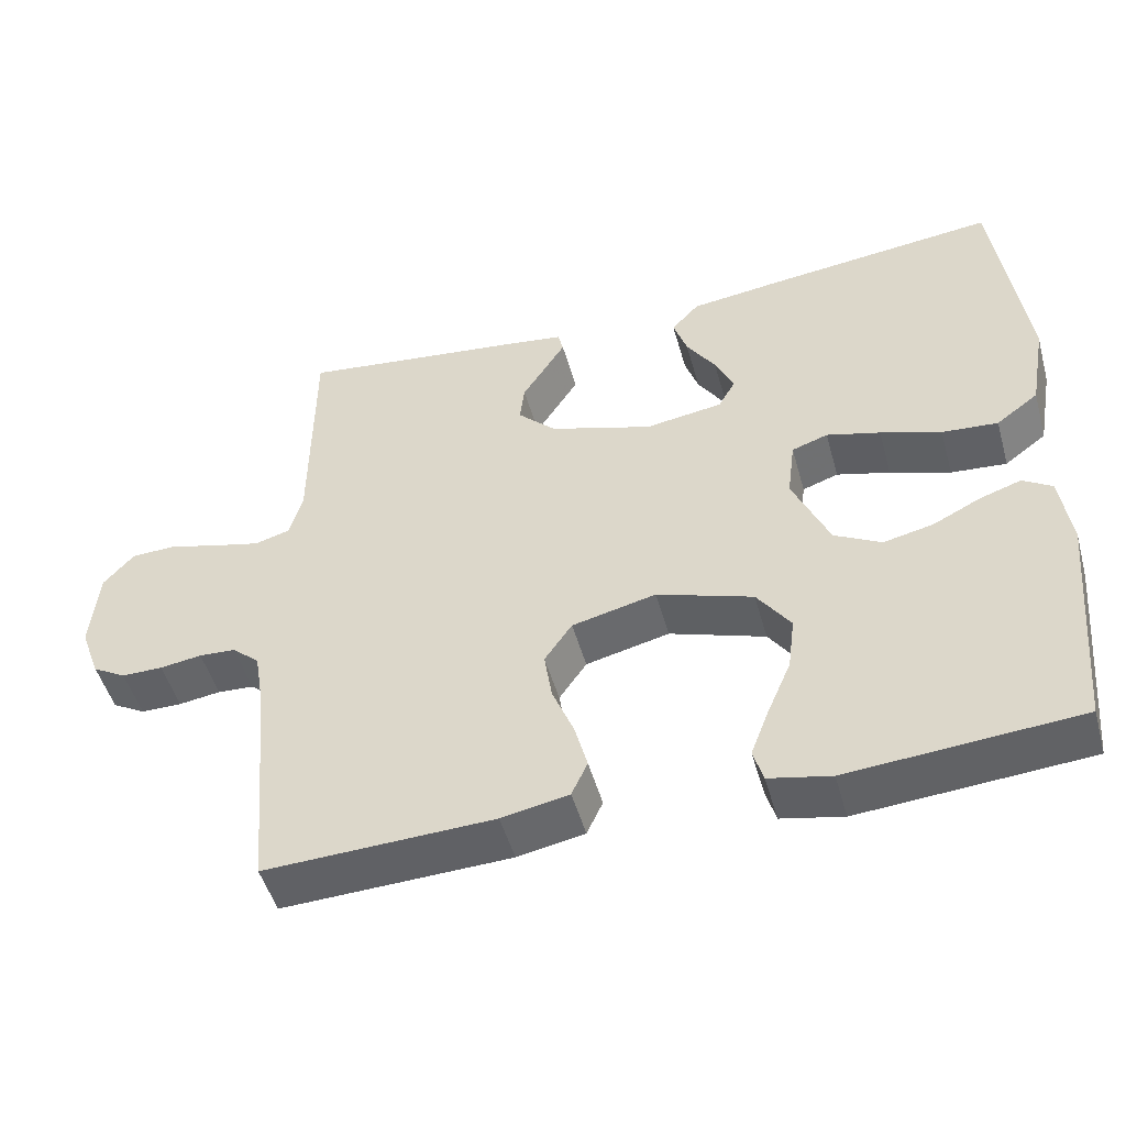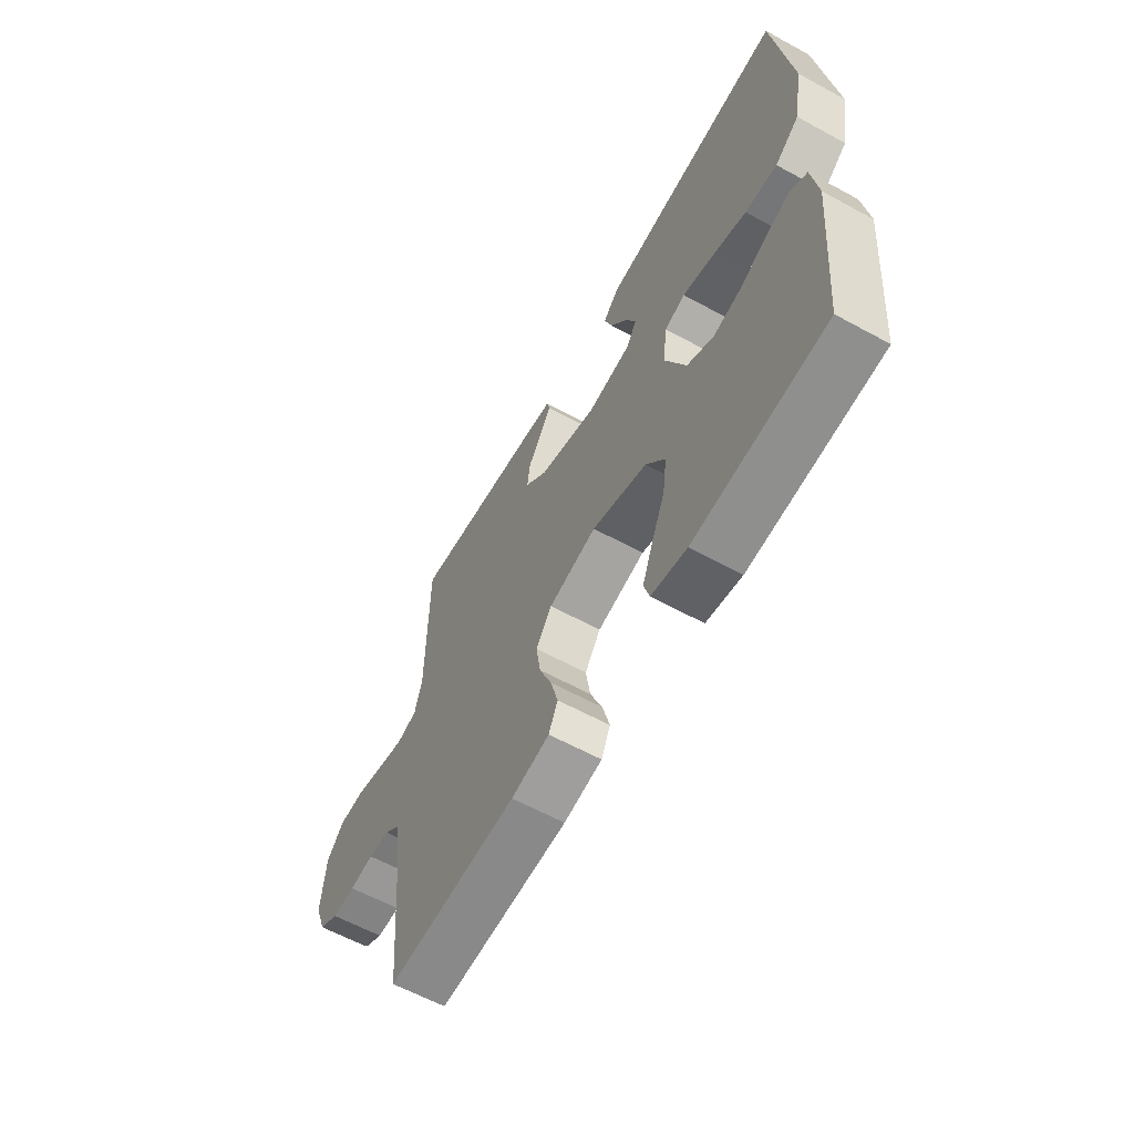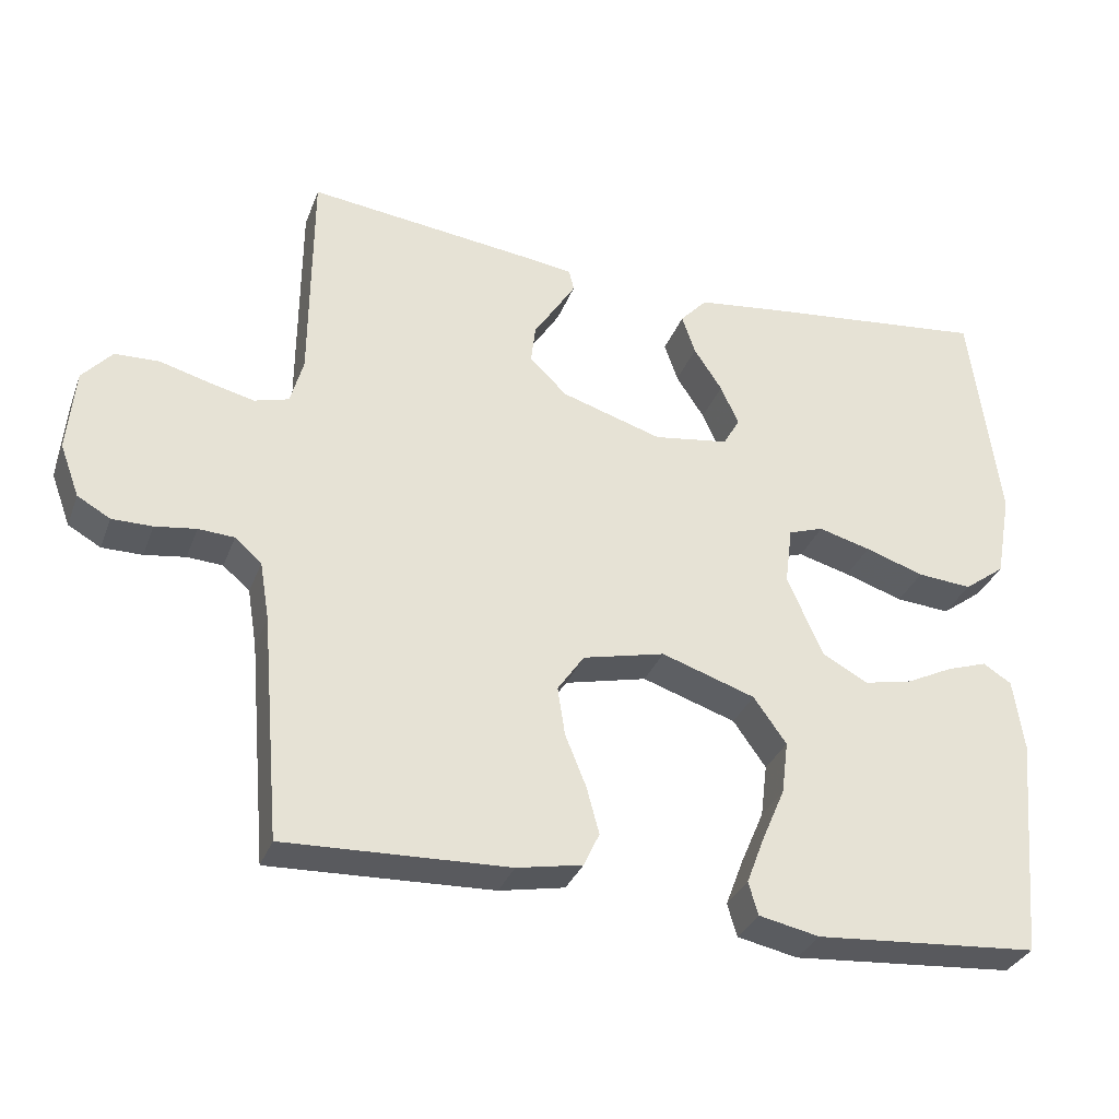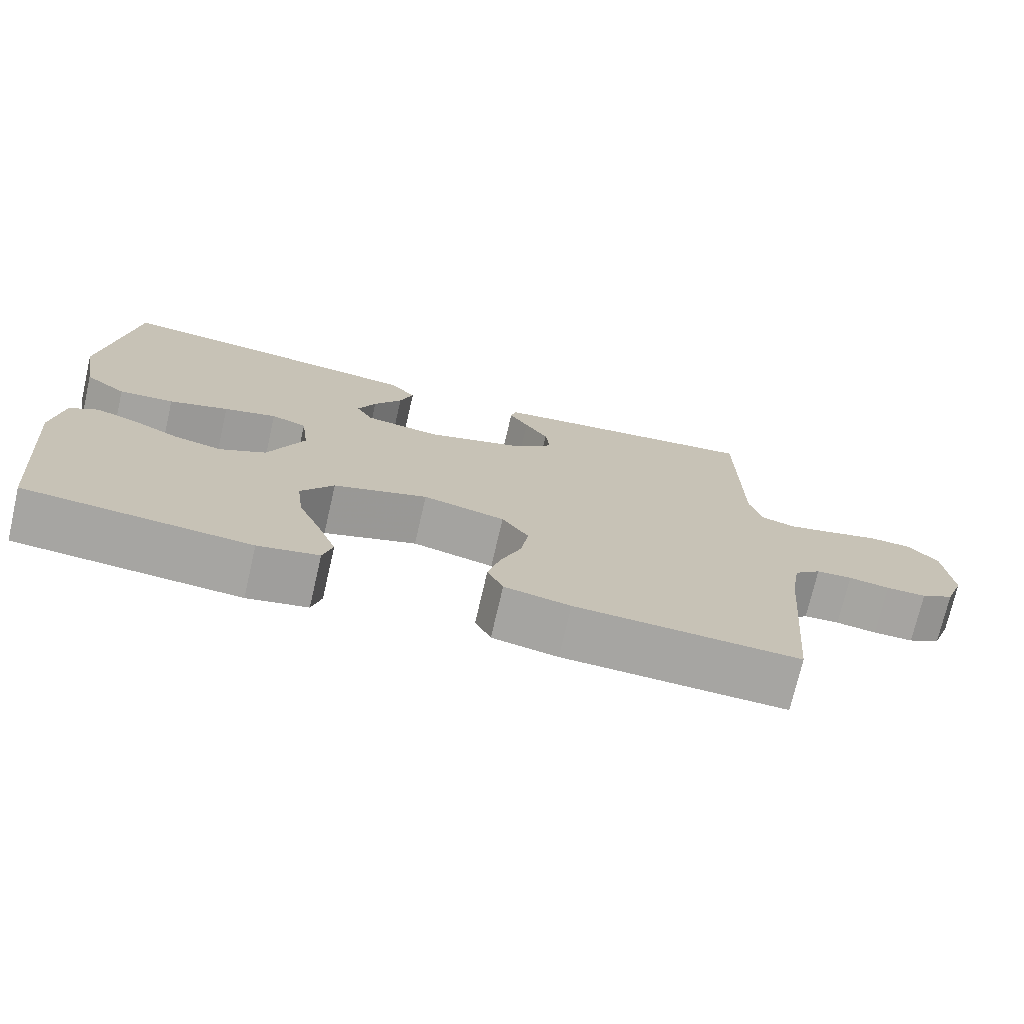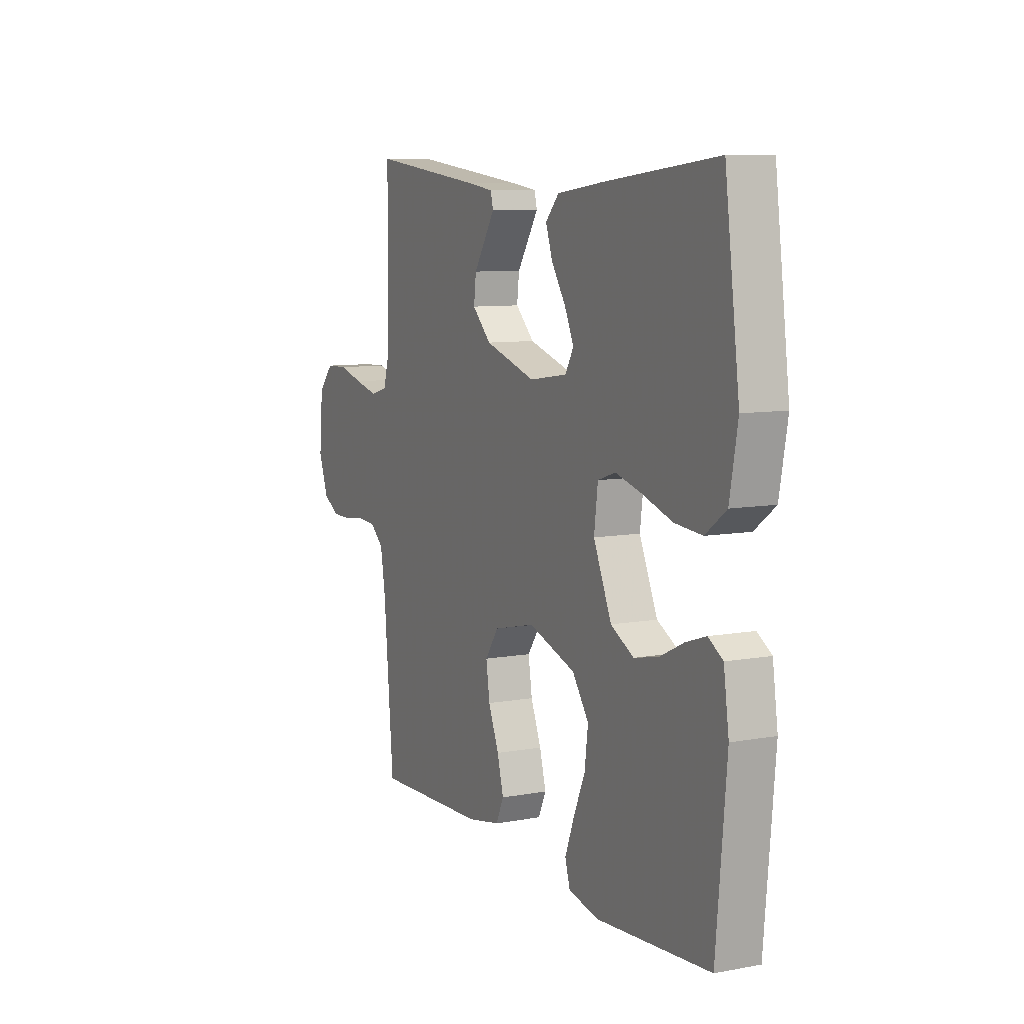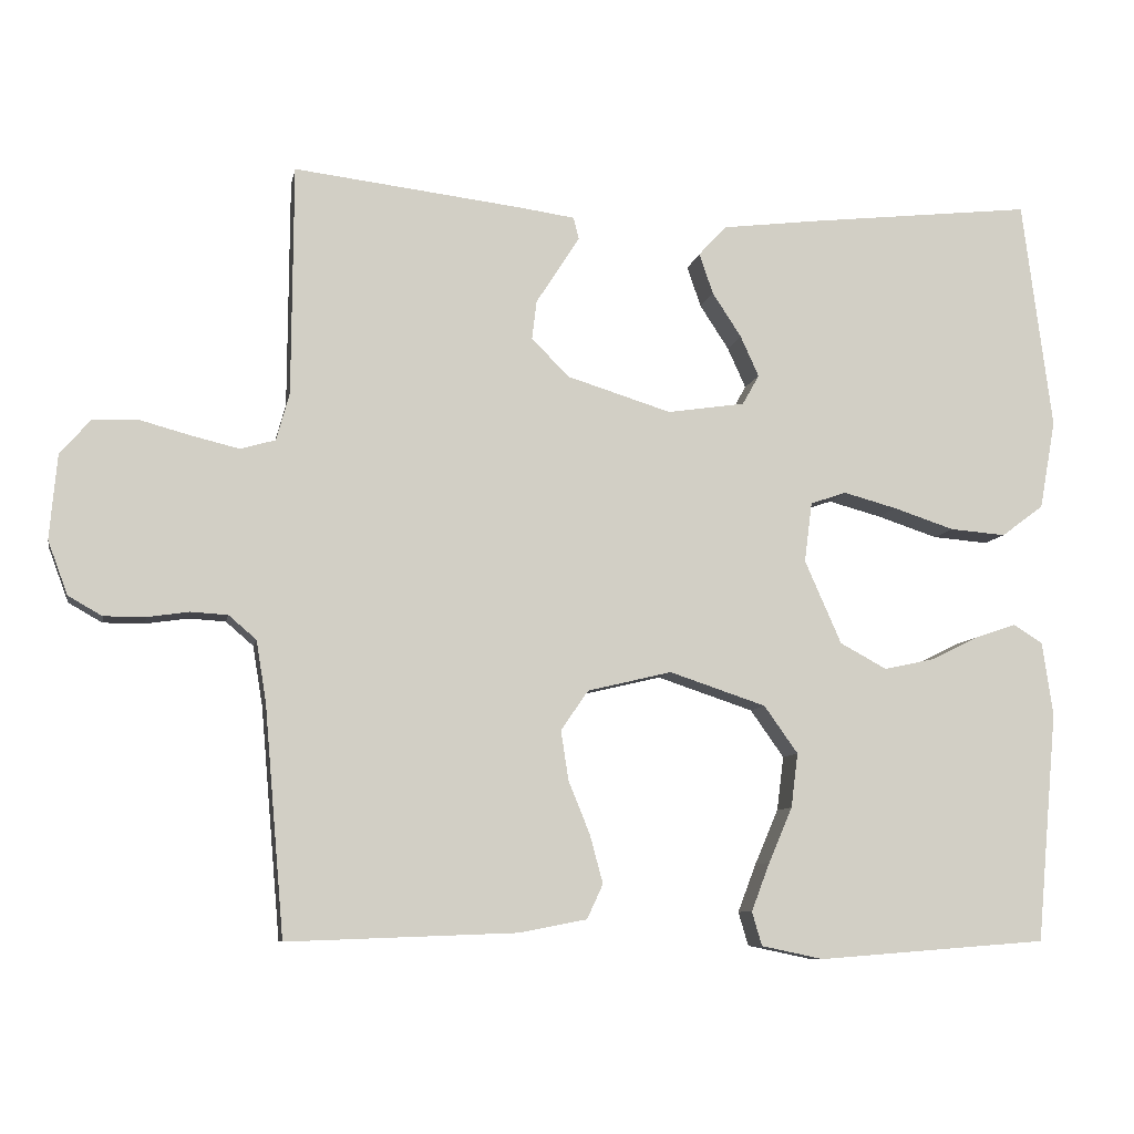
<metadata>
{"format":"obj","ext":"obj","renderer":"f3d","projection":"perspective","resolution":1024,"background":"white","views":[{"elev":-49.1,"azim":-164.5,"up":"+Z"},{"elev":-61.1,"azim":-119.1,"up":"+Z"},{"elev":-32.3,"azim":161.2,"up":"+Z"},{"elev":-73.5,"azim":-13.0,"up":"+Z"},{"elev":8.7,"azim":-116.4,"up":"+Z"},{"elev":-8.3,"azim":169.4,"up":"+Z"}]}
</metadata>
<code>
v 0.5 0.07 0.5
v 0.502 0.07 0.2
v 0.519 0.07 0.138
v 0.565 0.07 0.125
v 0.627 0.07 0.14
v 0.693 0.07 0.158
v 0.752 0.07 0.156
v 0.792 0.07 0.111
v 0.802 0.07 0
v 0.776 0.07 -0.07
v 0.732 0.07 -0.095
v 0.678 0.07 -0.095
v 0.623 0.07 -0.087
v 0.575 0.07 -0.09
v 0.539 0.07 -0.121
v 0.526 0.07 -0.2
v 0.5 0.07 -0.5
v 0.2 0.07 -0.489
v 0.112 0.07 -0.472
v 0.091 0.07 -0.427
v 0.108 0.07 -0.364
v 0.136 0.07 -0.295
v 0.146 0.07 -0.23
v 0.11 0.07 -0.178
v 0 0.07 -0.152
v -0.126 0.07 -0.194
v -0.17 0.07 -0.256
v -0.161 0.07 -0.327
v -0.13 0.07 -0.399
v -0.106 0.07 -0.462
v -0.119 0.07 -0.506
v -0.2 0.07 -0.523
v -0.5 0.07 -0.5
v -0.527 0.07 -0.2
v -0.513 0.07 -0.103
v -0.475 0.07 -0.079
v -0.421 0.07 -0.097
v -0.358 0.07 -0.128
v -0.293 0.07 -0.142
v -0.232 0.07 -0.109
v -0.184 0.07 0
v -0.194 0.07 0.078
v -0.241 0.07 0.094
v -0.311 0.07 0.075
v -0.39 0.07 0.049
v -0.463 0.07 0.043
v -0.518 0.07 0.084
v -0.539 0.07 0.2
v -0.5 0.07 0.5
v -0.2 0.07 0.467
v -0.079 0.07 0.452
v -0.043 0.07 0.413
v -0.061 0.07 0.36
v -0.099 0.07 0.302
v -0.123 0.07 0.249
v -0.101 0.07 0.21
v 0 0.07 0.195
v 0.135 0.07 0.237
v 0.185 0.07 0.286
v 0.179 0.07 0.337
v 0.148 0.07 0.385
v 0.122 0.07 0.426
v 0.129 0.07 0.454
v 0.2 0.07 0.464
v 0.5 0 0.5
v 0.502 0 0.2
v 0.519 0 0.138
v 0.565 0 0.125
v 0.627 0 0.14
v 0.693 0 0.158
v 0.752 0 0.156
v 0.792 0 0.111
v 0.802 0 0
v 0.776 0 -0.07
v 0.732 0 -0.095
v 0.678 0 -0.095
v 0.623 0 -0.087
v 0.575 0 -0.09
v 0.539 0 -0.121
v 0.526 0 -0.2
v 0.5 0 -0.5
v 0.2 0 -0.489
v 0.112 0 -0.472
v 0.091 0 -0.427
v 0.108 0 -0.364
v 0.136 0 -0.295
v 0.146 0 -0.23
v 0.11 0 -0.178
v 0 0 -0.152
v -0.126 0 -0.194
v -0.17 0 -0.256
v -0.161 0 -0.327
v -0.13 0 -0.399
v -0.106 0 -0.462
v -0.119 0 -0.506
v -0.2 0 -0.523
v -0.5 0 -0.5
v -0.527 0 -0.2
v -0.513 0 -0.103
v -0.475 0 -0.079
v -0.421 0 -0.097
v -0.358 0 -0.128
v -0.293 0 -0.142
v -0.232 0 -0.109
v -0.184 0 0
v -0.194 0 0.078
v -0.241 0 0.094
v -0.311 0 0.075
v -0.39 0 0.049
v -0.463 0 0.043
v -0.518 0 0.084
v -0.539 0 0.2
v -0.5 0 0.5
v -0.2 0 0.467
v -0.079 0 0.452
v -0.043 0 0.413
v -0.061 0 0.36
v -0.099 0 0.302
v -0.123 0 0.249
v -0.101 0 0.21
v 0 0 0.195
v 0.135 0 0.237
v 0.185 0 0.286
v 0.179 0 0.337
v 0.148 0 0.385
v 0.122 0 0.426
v 0.129 0 0.454
v 0.2 0 0.464
f 64 1 2
f 63 64 2
f 62 63 2
f 61 62 2
f 60 61 2
f 59 60 2 3
f 58 59 3
f 57 58 3 4
f 52 53 54
f 51 52 54
f 50 51 54
f 49 50 54
f 48 49 54
f 47 48 54
f 46 47 54
f 45 46 54
f 44 45 54
f 43 44 54 55
f 42 43 55 56
f 36 37 38
f 35 36 38
f 34 35 38
f 33 34 38
f 32 33 38
f 31 32 38
f 30 31 38
f 29 30 38
f 28 29 38
f 27 28 38 39
f 26 27 39 40
f 20 21 22
f 19 20 22
f 18 19 22
f 17 18 22
f 16 17 22
f 15 16 22 23
f 14 15 23 24
f 11 12 13
f 10 11 13
f 9 10 13
f 8 9 13
f 7 8 13
f 6 7 13
f 5 6 13
f 4 5 13 14
f 14 24 25
f 4 14 25
f 57 4 25
f 57 25 26
f 56 57 26
f 42 56 26
f 41 42 26
f 26 40 41
f 66 65 128
f 66 128 127
f 66 127 126
f 66 126 125
f 66 125 124
f 67 66 124 123
f 67 123 122
f 68 67 122 121
f 118 117 116
f 118 116 115
f 118 115 114
f 118 114 113
f 118 113 112
f 118 112 111
f 118 111 110
f 118 110 109
f 118 109 108
f 119 118 108 107
f 120 119 107 106
f 102 101 100
f 102 100 99
f 102 99 98
f 102 98 97
f 102 97 96
f 102 96 95
f 102 95 94
f 102 94 93
f 102 93 92
f 103 102 92 91
f 104 103 91 90
f 86 85 84
f 86 84 83
f 86 83 82
f 86 82 81
f 86 81 80
f 87 86 80 79
f 88 87 79 78
f 77 76 75
f 77 75 74
f 77 74 73
f 77 73 72
f 77 72 71
f 77 71 70
f 77 70 69
f 78 77 69 68
f 89 88 78
f 89 78 68
f 89 68 121
f 90 89 121
f 90 121 120
f 90 120 106
f 90 106 105
f 105 104 90
f 1 65 66 2
f 2 66 67 3
f 3 67 68 4
f 4 68 69 5
f 5 69 70 6
f 6 70 71 7
f 7 71 72 8
f 8 72 73 9
f 9 73 74 10
f 10 74 75 11
f 11 75 76 12
f 12 76 77 13
f 13 77 78 14
f 14 78 79 15
f 15 79 80 16
f 16 80 81 17
f 17 81 82 18
f 18 82 83 19
f 19 83 84 20
f 20 84 85 21
f 21 85 86 22
f 22 86 87 23
f 23 87 88 24
f 24 88 89 25
f 25 89 90 26
f 26 90 91 27
f 27 91 92 28
f 28 92 93 29
f 29 93 94 30
f 30 94 95 31
f 31 95 96 32
f 32 96 97 33
f 33 97 98 34
f 34 98 99 35
f 35 99 100 36
f 36 100 101 37
f 37 101 102 38
f 38 102 103 39
f 39 103 104 40
f 40 104 105 41
f 41 105 106 42
f 42 106 107 43
f 43 107 108 44
f 44 108 109 45
f 45 109 110 46
f 46 110 111 47
f 47 111 112 48
f 48 112 113 49
f 49 113 114 50
f 50 114 115 51
f 51 115 116 52
f 52 116 117 53
f 53 117 118 54
f 54 118 119 55
f 55 119 120 56
f 56 120 121 57
f 57 121 122 58
f 58 122 123 59
f 59 123 124 60
f 60 124 125 61
f 61 125 126 62
f 62 126 127 63
f 63 127 128 64
f 64 128 65 1

</code>
